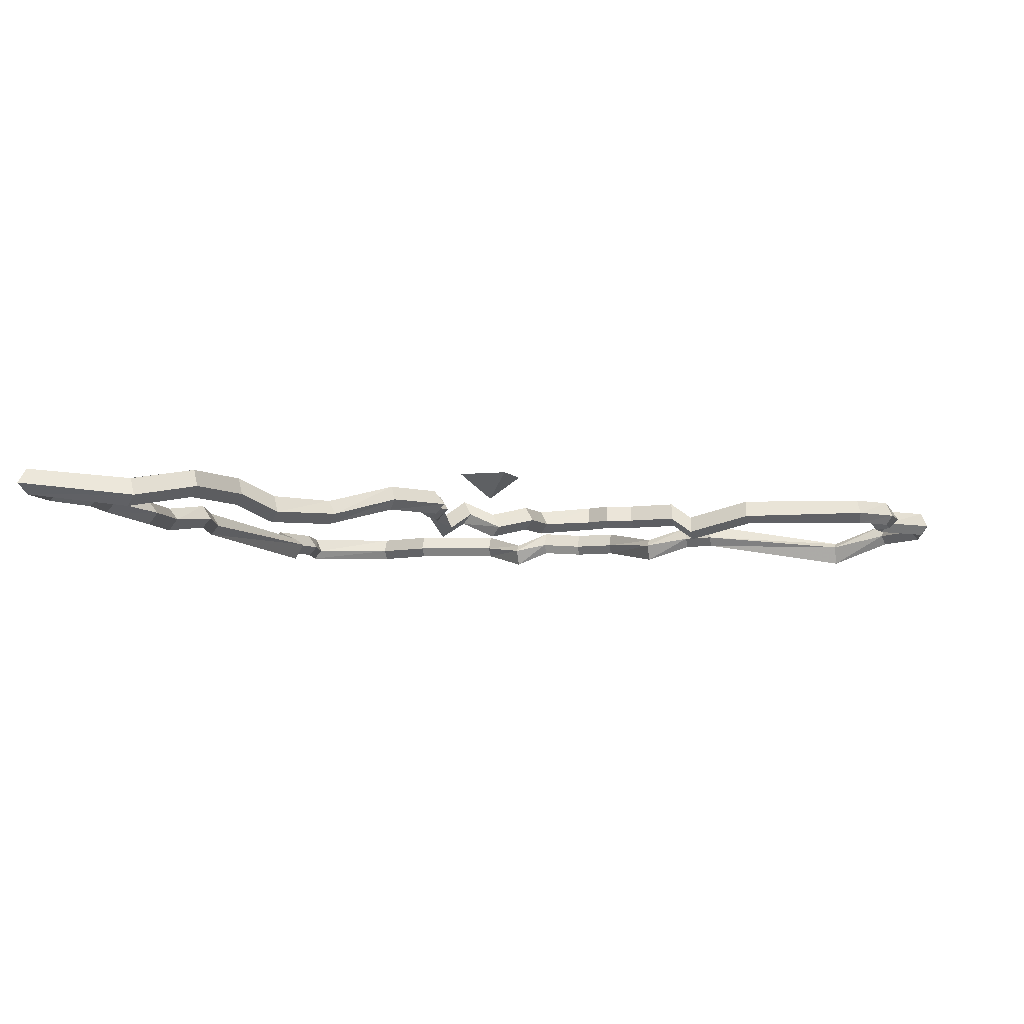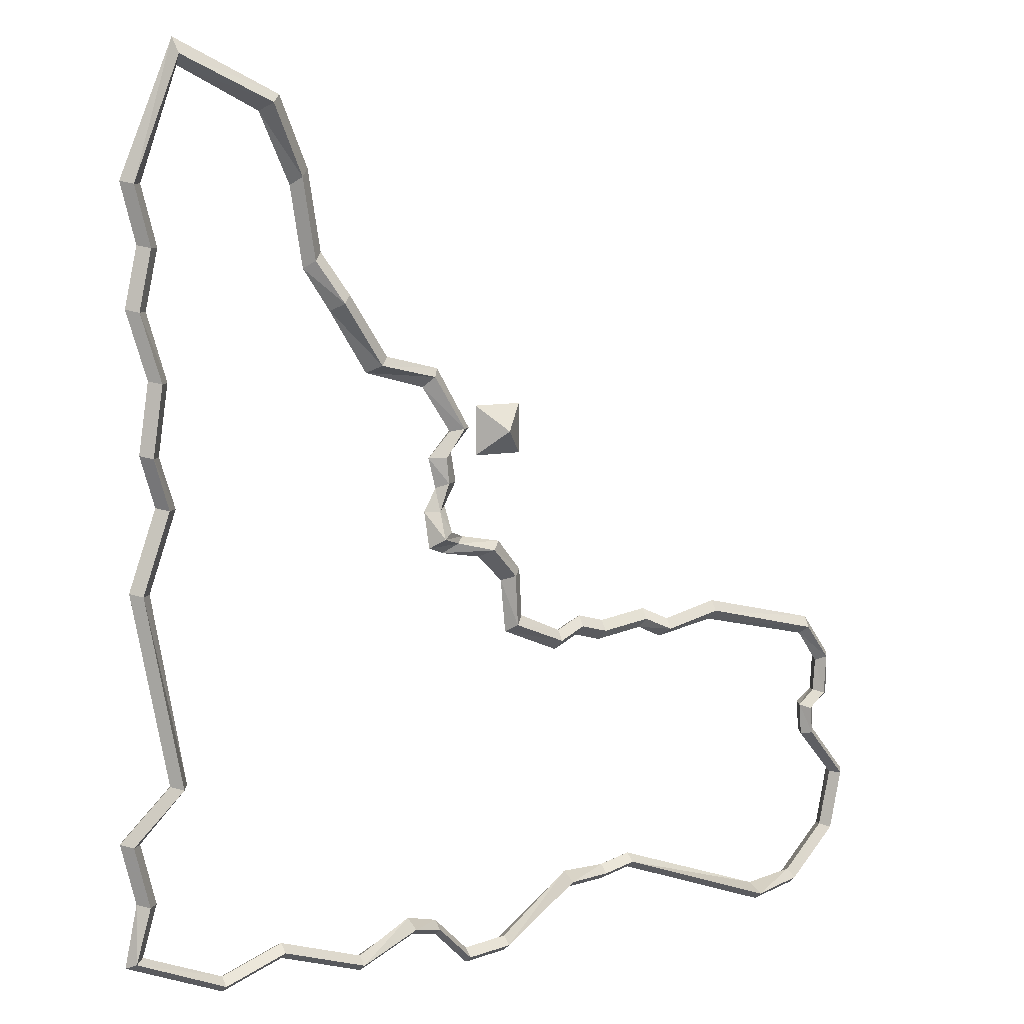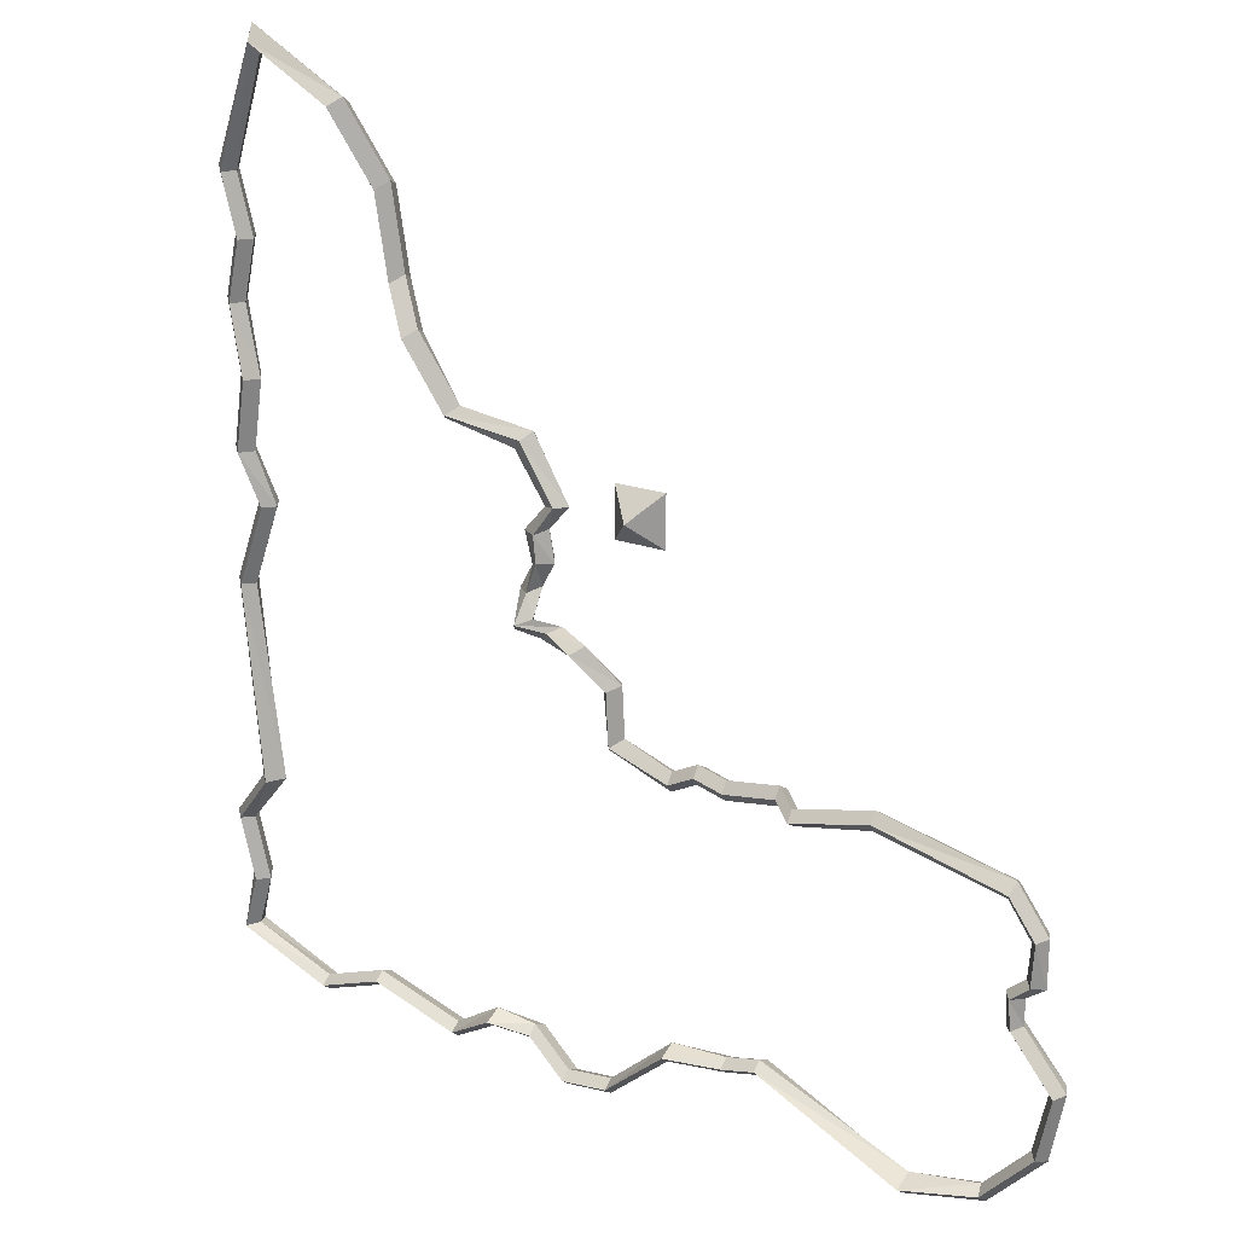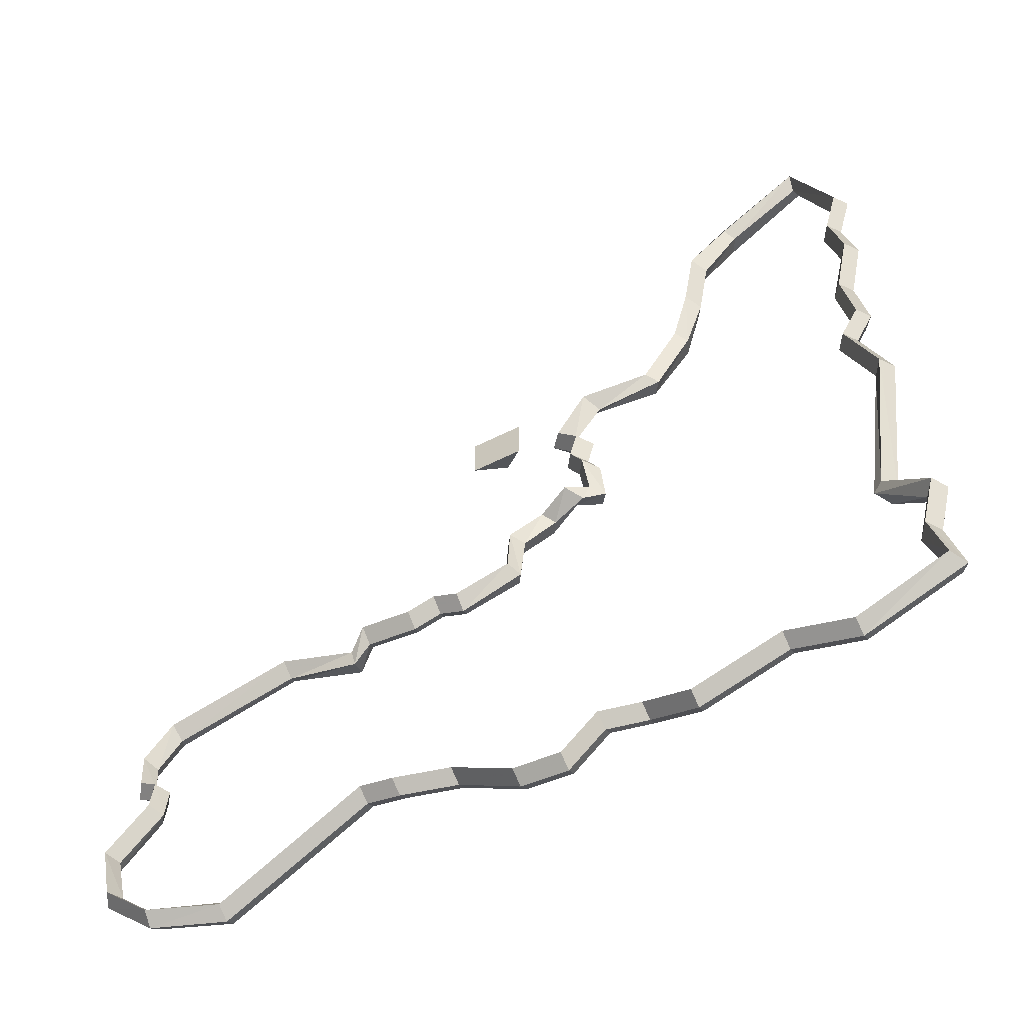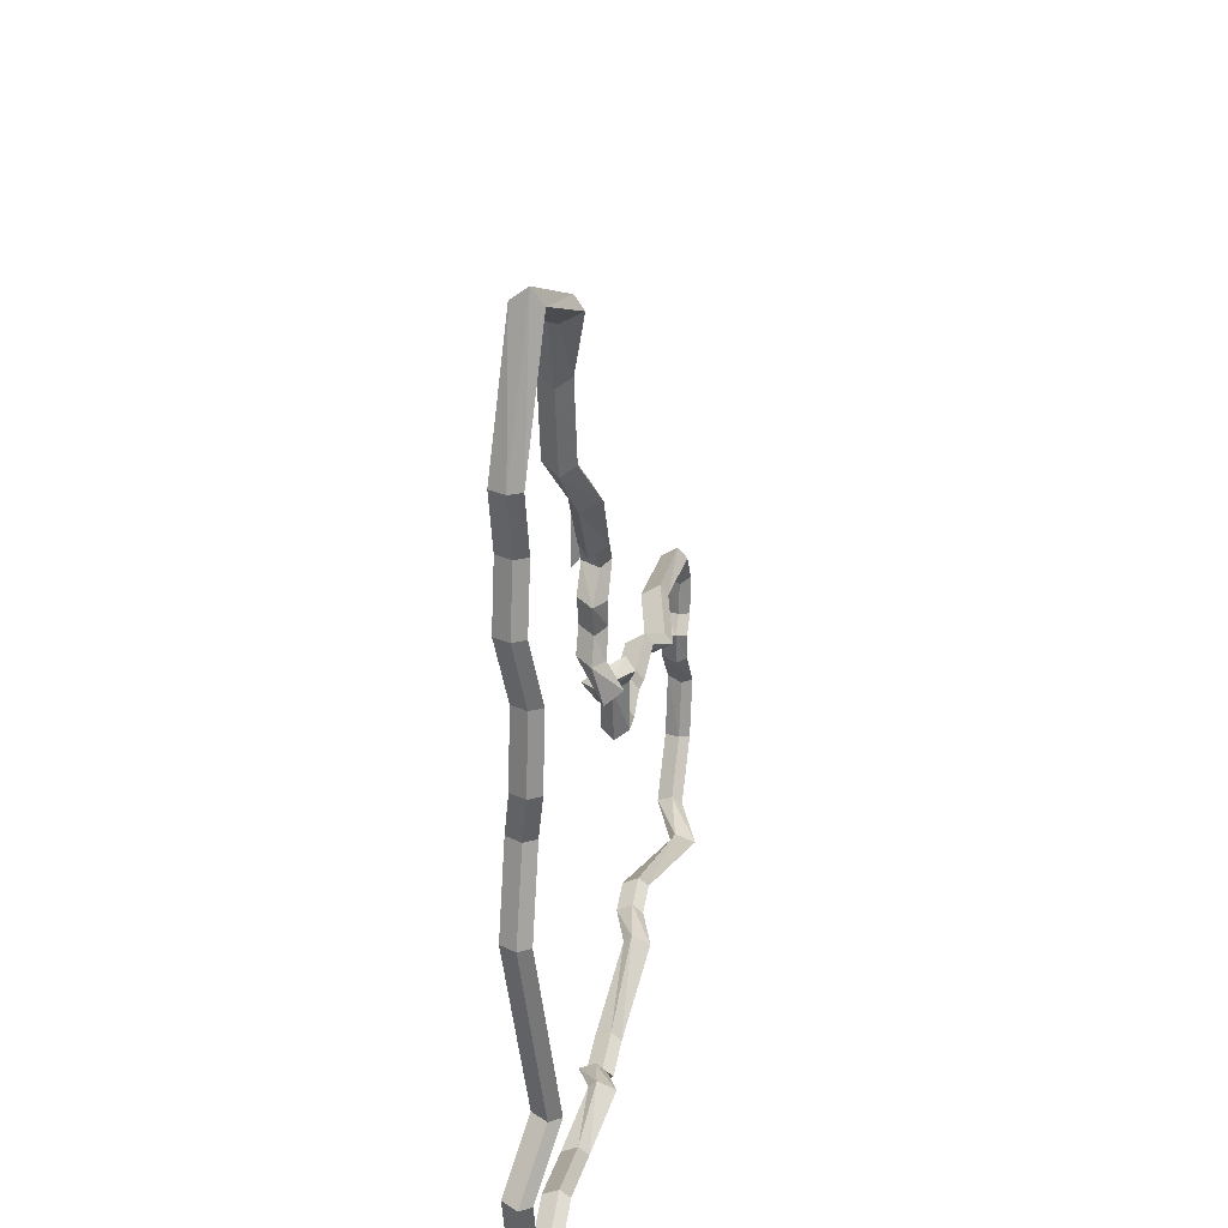
<metadata>
{"format":"obj","ext":"obj","renderer":"f3d","projection":"perspective","resolution":1024,"background":"white","views":[{"elev":-6.2,"azim":18.2,"up":"+Y"},{"elev":8.6,"azim":-30.5,"up":"+Z"},{"elev":21.4,"azim":32.6,"up":"+Z"},{"elev":-58.9,"azim":-152.7,"up":"+Z"},{"elev":30.9,"azim":-80.2,"up":"+Z"}]}
</metadata>
<code>
v -0.5234 -0.07812 0.2109
v -0.3203 -0.05469 0.1562
v -0.2891 -0.07812 0.1875
v -0.4922 -0.125 0.2344
v -0.6406 -0.07812 0.3984
v -0.6094 -0.04688 0.4219
v -0.4922 -0.04688 0.2344
v -0.2891 0 0.1797
v -0.2266 -0.05469 0.01562
v -0.1875 -0.07812 0.02344
v -0.1562 -0.04688 0.02344
v -0.2656 -0.04688 0.2109
v -0.4609 -0.09375 0.2578
v -0.6172 -0.1328 0.4219
v -0.7109 -0.04688 0.5234
v -0.6797 0 0.5469
v -0.6562 -0.05469 0.5703
v -0.5859 -0.1016 0.4453
v -0.1953 0 0.01562
v -0.2969 -0.04688 -0.0625
v -0.25 -0.07812 -0.0625
v -0.2188 -0.04688 -0.04688
v -0.2578 0 -0.05469
v -0.2734 -0.04688 -0.1562
v -0.2422 -0.07812 -0.1406
v -0.2031 -0.04688 -0.1406
v -0.2344 0 -0.1484
v -0.3125 -0.04688 -0.2266
v -0.2734 -0.07812 -0.2266
v -0.2422 -0.04688 -0.2109
v -0.2734 0 -0.2188
v -0.3125 -0.07812 -0.3359
v -0.2812 -0.125 -0.3047
v -0.2422 -0.09375 -0.2891
v -0.2734 -0.04688 -0.3125
v -0.25 -0.04688 -0.3594
v -0.2109 -0.07812 -0.3281
v -0.1797 -0.04688 -0.3125
v -0.2109 0 -0.3359
v -0.1406 -0.07812 -0.375
v -0.1094 -0.125 -0.3516
v -0.07812 -0.09375 -0.3281
v -0.1094 -0.04688 -0.3516
v -0.04688 -0.05469 -0.4609
v -0.01562 -0.09375 -0.4453
v 0.01562 -0.0625 -0.4297
v -0.01562 -0.01562 -0.4453
v -0.03125 -0.05469 -0.625
v -0.007812 -0.09375 -0.6016
v 0.02344 -0.0625 -0.5781
v -0.007812 -0.01562 -0.6016
v 0.1562 -0.04688 -0.7031
v 0.1641 -0.07812 -0.6719
v 0.1641 -0.05469 -0.6406
v 0.1562 0 -0.6719
v 0.2344 -0.04688 -0.6641
v 0.3203 -0.04688 -0.6875
v 0.3281 -0.07812 -0.6562
v 0.2422 -0.07812 -0.6328
v 0.2344 0 -0.6328
v 0.3203 0 -0.6562
v 0.4766 -0.04688 -0.6641
v 0.4844 -0.07812 -0.6328
v 0.4844 -0.05469 -0.6016
v 0.3281 -0.05469 -0.625
v 0.2422 -0.05469 -0.6016
v 0.5391 -0.07031 -0.6953
v 0.5469 -0.125 -0.6641
v 0.5469 -0.1016 -0.6328
v 0.5391 -0.04688 -0.6641
v 0.4766 0 -0.6328
v 0.75 -0.04688 -0.6641
v 0.7578 -0.07812 -0.6328
v 0.7578 -0.05469 -0.6016
v 0.75 0 -0.6328
v 1.125 -0.04688 -0.75
v 1.141 -0.07812 -0.7266
v 1.148 -0.04688 -0.6953
v 1.133 0 -0.7188
v 1.195 -0.04688 -0.8516
v 1.188 -0.04688 -0.9531
v 1.211 -0.07812 -0.9609
v 1.219 -0.07812 -0.8359
v 1.219 0 -0.8359
v 1.211 0 -0.9609
v 1.133 -0.04688 -1
v 1.156 -0.07812 -1.008
v 1.188 -0.04688 -1.008
v 1.242 -0.04688 -0.9688
v 1.242 -0.04688 -0.8281
v 1.141 -0.04688 -1.102
v 1.164 -0.07812 -1.094
v 1.188 -0.04688 -1.086
v 1.164 0 -1.094
v 1.156 0 -1
v 1.266 -0.04688 -1.25
v 1.227 -0.04688 -1.43
v 1.25 -0.07812 -1.438
v 1.289 -0.07812 -1.25
v 1.289 0 -1.242
v 1.25 0 -1.438
v 1.094 -0.04688 -1.57
v 1.102 -0.07812 -1.594
v 1.109 -0.04688 -1.617
v 1.273 -0.04688 -1.445
v 1.312 -0.04688 -1.242
v 0.4375 -0.04688 -1.414
v 0.3359 -0.04688 -1.438
v 0.3359 -0.07812 -1.461
v 0.4375 -0.07812 -1.438
v 0.9062 -0.08594 -1.578
v 0.9062 -0.07031 -1.602
v 0.4375 0 -1.438
v 0.3359 0 -1.461
v 0.1797 -0.07031 -1.43
v 0.1797 -0.125 -1.453
v 0.1797 -0.09375 -1.477
v 0.3359 -0.04688 -1.484
v 0.4375 -0.04688 -1.461
v 0.9062 -0.1484 -1.602
v 1.102 0 -1.594
v 0.9062 -0.1172 -1.625
v 0.1797 -0.04688 -1.453
v -0.03125 -0.04688 -1.617
v -0.03125 -0.07812 -1.641
v -0.03125 -0.04688 -1.664
v -0.03125 0 -1.641
v -0.2812 -0.04688 -1.523
v -0.3906 -0.07031 -1.492
v -0.3906 -0.125 -1.516
v -0.2812 -0.07812 -1.547
v -0.1719 -0.04688 -1.633
v -0.1719 0 -1.656
v -0.2812 0 -1.547
v -0.3906 -0.04688 -1.516
v -0.5469 -0.04688 -1.594
v -0.5469 -0.07812 -1.617
v -0.5469 -0.04688 -1.641
v -0.3906 -0.09375 -1.539
v -0.2812 -0.04688 -1.57
v -0.1719 -0.07812 -1.656
v -0.1719 -0.04688 -1.68
v -0.5469 0 -1.617
v -0.8125 -0.04688 -1.508
v -0.8125 -0.07812 -1.531
v -0.8125 -0.04688 -1.555
v -0.8125 0 -1.531
v -1.008 -0.04688 -1.578
v -1.258 -0.04688 -1.477
v -1.289 -0.07812 -1.484
v -1.008 -0.07812 -1.602
v -1.008 0 -1.602
v -1.281 0 -1.484
v -1.211 -0.04688 -1.32
v -1.242 -0.07812 -1.32
v -1.273 -0.04688 -1.312
v -1.312 -0.04688 -1.5
v -1.008 -0.04688 -1.625
v -1.211 -0.04688 0.7734
v -1.102 -0.0625 1.102
v -1.109 -0.1016 1.133
v -1.242 -0.07812 0.7734
v -1.164 -0.04688 0.5938
v -1.195 0 0.5938
v -1.242 0 0.7734
v -1.109 -0.02344 1.141
v -0.8594 -0.07812 0.9766
v -0.8359 -0.1328 1
v -0.8047 -0.1016 1.023
v -1.117 -0.07031 1.18
v -1.273 -0.04688 0.7812
v -1.195 -0.07812 0.5938
v -1.203 -0.04688 0.4141
v -1.234 0 0.4141
v -1.266 -0.04688 0.4219
v -1.227 -0.04688 0.6016
v -0.8281 -0.04688 1
v -0.7188 0 0.7891
v -0.6953 -0.05469 0.8125
v -0.75 -0.04688 0.7656
v -0.8359 -0.04688 1
v -1.234 -0.07812 0.4141
v -1.148 -0.0625 0.2109
v -1.18 -0.02344 0.2109
v -1.211 -0.07031 0.2188
v -1.18 -0.1016 0.2109
v -1.18 -0.0625 0
v -1.211 -0.02344 0
v -1.242 -0.07031 0.007812
v -1.211 -0.1016 0
v -1.125 -0.04688 -0.1562
v -1.156 0 -0.1562
v -1.188 -0.04688 -0.1484
v -1.156 -0.07812 -0.1562
v -1.211 -0.04688 -0.3984
v -1.242 0 -0.3984
v -1.273 -0.04688 -0.3906
v -1.242 -0.07812 -0.3984
v -1.117 -0.07031 -0.9688
v -1.148 -0.04688 -0.9609
v -1.18 -0.09375 -0.9609
v -1.148 -0.125 -0.9688
v -1.258 -0.04688 -1.133
v -1.289 0 -1.125
v -1.32 -0.04688 -1.125
v -1.289 -0.07812 -1.133
v -1.242 0 -1.312
v -0.6875 -0.08594 0.5469
v -0.7266 -0.08594 0.7891
v 0 -0.03125 0
v -0.07812 0.04688 -0.07812
v 0.07812 0.04688 -0.07812
v 0.07812 0.04688 0.07812
v -0.07812 0.04688 0.07812
f 1 2 3
f 1 3 4
f 1 4 5
f 1 5 6
f 1 6 7
f 1 7 2
f 2 7 8
f 2 8 9
f 2 9 10
f 2 10 3
f 3 10 11
f 3 11 12
f 3 12 4
f 4 12 13
f 4 13 14
f 4 14 5
f 5 14 15
f 5 15 16
f 5 16 6
f 6 16 17
f 6 17 18
f 6 18 7
f 7 18 13
f 7 13 8
f 8 13 12
f 8 12 19
f 8 19 9
f 9 19 20
f 9 20 21
f 9 21 10
f 10 21 22
f 10 22 11
f 11 22 23
f 11 23 19
f 11 19 12
f 20 24 25
f 20 25 21
f 21 25 26
f 21 26 22
f 22 26 27
f 22 27 23
f 23 27 24
f 23 24 20
f 23 20 19
f 24 28 29
f 24 29 25
f 25 29 30
f 25 30 26
f 26 30 31
f 26 31 27
f 27 31 28
f 27 28 24
f 28 32 33
f 28 33 29
f 29 33 34
f 29 34 30
f 30 34 35
f 30 35 31
f 31 35 32
f 31 32 28
f 32 36 37
f 32 37 33
f 33 37 38
f 33 38 34
f 34 38 39
f 34 39 35
f 35 39 36
f 35 36 32
f 36 40 41
f 36 41 37
f 37 41 42
f 37 42 38
f 38 42 43
f 38 43 39
f 39 43 40
f 39 40 36
f 40 44 45
f 40 45 41
f 41 45 46
f 41 46 42
f 42 46 47
f 42 47 43
f 43 47 44
f 43 44 40
f 44 48 49
f 44 49 45
f 45 49 50
f 45 50 46
f 46 50 51
f 46 51 47
f 47 51 48
f 47 48 44
f 48 52 53
f 48 53 49
f 49 53 54
f 49 54 50
f 50 54 55
f 50 55 51
f 51 55 52
f 51 52 48
f 56 57 58
f 56 58 59
f 56 59 52
f 56 52 55
f 56 55 60
f 56 60 57
f 57 60 61
f 57 61 62
f 57 62 63
f 57 63 58
f 58 63 64
f 58 64 65
f 58 65 59
f 59 65 66
f 59 66 53
f 59 53 52
f 62 67 68
f 62 68 63
f 63 68 69
f 63 69 64
f 64 69 70
f 64 70 71
f 64 71 65
f 65 71 61
f 65 61 66
f 66 61 60
f 66 60 54
f 66 54 53
f 67 72 73
f 67 73 68
f 68 73 74
f 68 74 69
f 69 74 75
f 69 75 70
f 70 75 72
f 70 72 67
f 70 67 71
f 71 67 62
f 71 62 61
f 72 76 77
f 72 77 73
f 73 77 78
f 73 78 74
f 74 78 79
f 74 79 75
f 75 79 76
f 75 76 72
f 80 81 82
f 80 82 83
f 80 83 76
f 80 76 79
f 80 79 84
f 80 84 81
f 81 84 85
f 81 85 86
f 81 86 87
f 81 87 82
f 82 87 88
f 82 88 89
f 82 89 83
f 83 89 90
f 83 90 77
f 83 77 76
f 86 91 92
f 86 92 87
f 87 92 93
f 87 93 88
f 88 93 94
f 88 94 95
f 88 95 89
f 89 95 85
f 89 85 90
f 90 85 84
f 90 84 78
f 90 78 77
f 96 97 98
f 96 98 99
f 96 99 91
f 96 91 94
f 96 94 100
f 96 100 97
f 97 100 101
f 97 101 102
f 97 102 103
f 97 103 98
f 98 103 104
f 98 104 105
f 98 105 99
f 99 105 106
f 99 106 92
f 99 92 91
f 107 108 109
f 107 109 110
f 107 110 111
f 107 111 112
f 107 112 113
f 107 113 108
f 108 113 114
f 108 114 115
f 108 115 116
f 108 116 109
f 109 116 117
f 109 117 118
f 109 118 110
f 110 118 119
f 110 119 120
f 110 120 111
f 111 120 102
f 111 102 121
f 111 121 112
f 112 121 104
f 112 104 122
f 112 122 113
f 113 122 119
f 113 119 114
f 114 119 118
f 114 118 123
f 114 123 115
f 115 123 124
f 115 124 125
f 115 125 116
f 116 125 126
f 116 126 117
f 117 126 127
f 117 127 123
f 117 123 118
f 102 120 103
f 103 120 122
f 103 122 104
f 128 129 130
f 128 130 131
f 128 131 132
f 128 132 133
f 128 133 134
f 128 134 129
f 129 134 135
f 129 135 136
f 129 136 137
f 129 137 130
f 130 137 138
f 130 138 139
f 130 139 131
f 131 139 140
f 131 140 141
f 131 141 132
f 132 141 124
f 132 124 127
f 132 127 133
f 133 127 126
f 133 126 142
f 133 142 134
f 134 142 140
f 134 140 135
f 135 140 139
f 135 139 143
f 135 143 136
f 136 143 144
f 136 144 145
f 136 145 137
f 137 145 146
f 137 146 138
f 138 146 147
f 138 147 143
f 138 143 139
f 124 141 125
f 125 141 142
f 125 142 126
f 148 149 150
f 148 150 151
f 148 151 144
f 148 144 147
f 148 147 152
f 148 152 149
f 149 152 153
f 149 153 154
f 149 154 155
f 149 155 150
f 150 155 156
f 150 156 157
f 150 157 151
f 151 157 158
f 151 158 145
f 151 145 144
f 159 160 161
f 159 161 162
f 159 162 163
f 159 163 164
f 159 164 165
f 159 165 160
f 160 165 166
f 160 166 167
f 160 167 168
f 160 168 161
f 161 168 169
f 161 169 170
f 161 170 162
f 162 170 171
f 162 171 172
f 162 172 163
f 163 172 173
f 163 173 174
f 163 174 164
f 164 174 175
f 164 175 176
f 164 176 165
f 165 176 171
f 165 171 166
f 166 171 170
f 166 170 177
f 177 170 169
f 177 169 178
f 178 169 179
f 178 179 16
f 178 16 15
f 178 15 180
f 178 180 181
f 181 180 167
f 181 167 166
f 173 172 182
f 173 182 183
f 173 183 184
f 173 184 174
f 174 184 185
f 174 185 175
f 175 185 186
f 175 186 182
f 175 182 176
f 176 182 172
f 176 172 171
f 183 182 186
f 183 186 187
f 183 187 188
f 183 188 184
f 184 188 189
f 184 189 185
f 185 189 190
f 185 190 186
f 186 190 187
f 187 190 191
f 187 191 192
f 187 192 188
f 188 192 193
f 188 193 189
f 189 193 194
f 189 194 190
f 190 194 191
f 191 194 195
f 191 195 196
f 191 196 192
f 192 196 197
f 192 197 193
f 193 197 198
f 193 198 194
f 194 198 195
f 195 198 199
f 195 199 200
f 195 200 196
f 196 200 201
f 196 201 197
f 197 201 202
f 197 202 198
f 198 202 199
f 199 202 203
f 199 203 204
f 199 204 200
f 200 204 205
f 200 205 201
f 201 205 206
f 201 206 202
f 202 206 203
f 203 206 154
f 203 154 207
f 203 207 204
f 204 207 156
f 204 156 205
f 205 156 155
f 205 155 206
f 206 155 154
f 180 15 208
f 180 208 209
f 180 209 167
f 167 209 168
f 168 209 179
f 168 179 169
f 15 14 208
f 208 14 18
f 208 18 17
f 208 17 209
f 209 17 179
f 179 17 16
f 120 119 122
f 141 140 142
f 145 158 146
f 146 158 152
f 146 152 147
f 92 106 93
f 93 106 100
f 93 100 94
f 14 13 18
f 86 85 95
f 86 95 91
f 91 95 94
f 102 101 121
f 121 101 105
f 121 105 104
f 124 123 127
f 144 143 147
f 154 153 207
f 207 153 157
f 207 157 156
f 158 157 153
f 158 153 152
f 78 84 79
f 106 105 101
f 106 101 100
f 54 60 55
f 210 211 212
f 210 212 213
f 210 213 214
f 210 214 211
f 211 214 212
f 212 214 213

</code>
